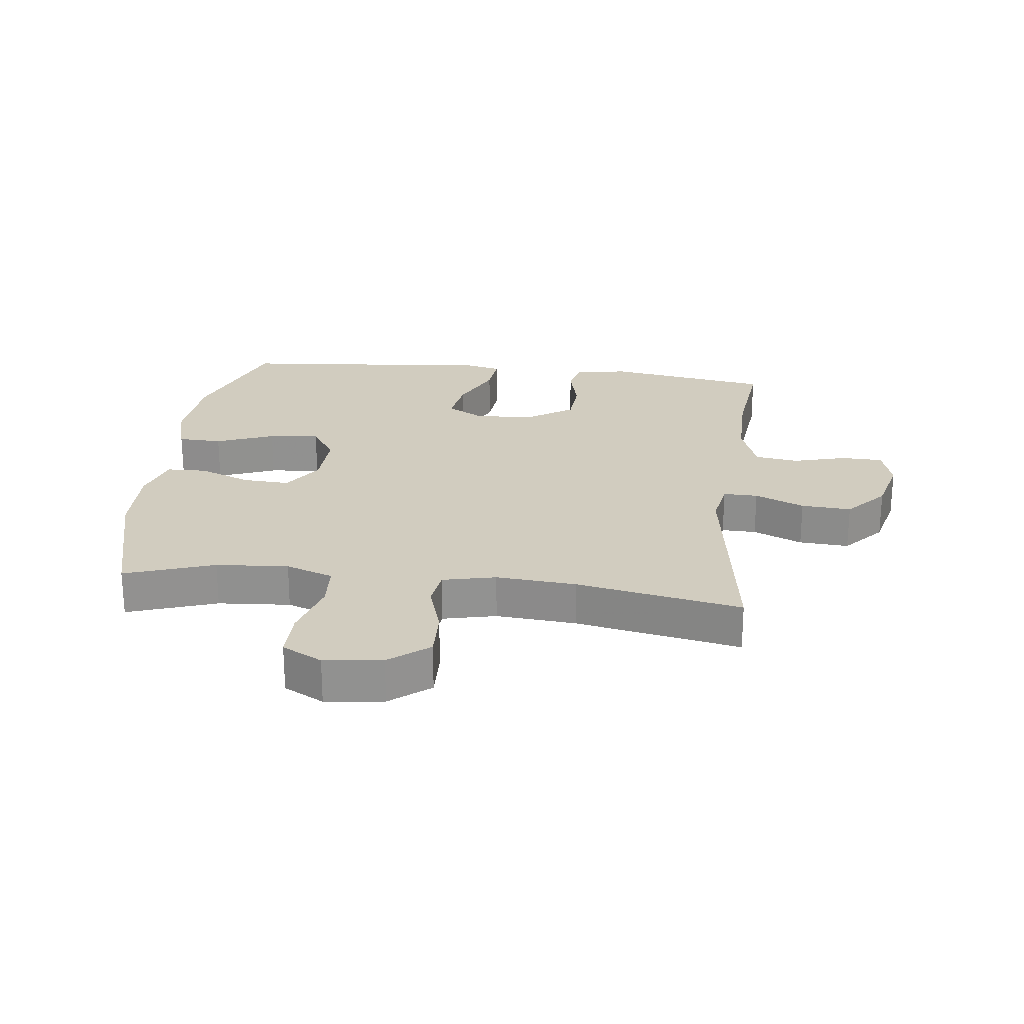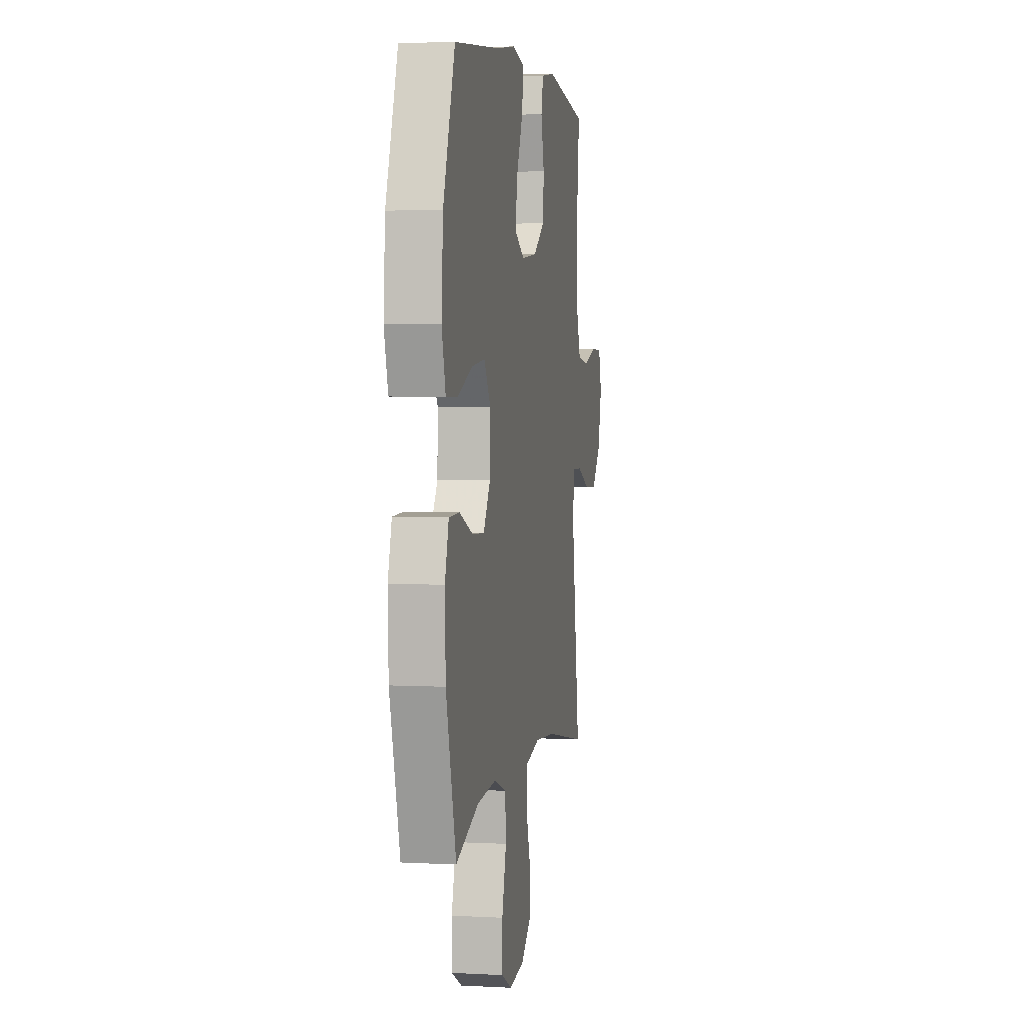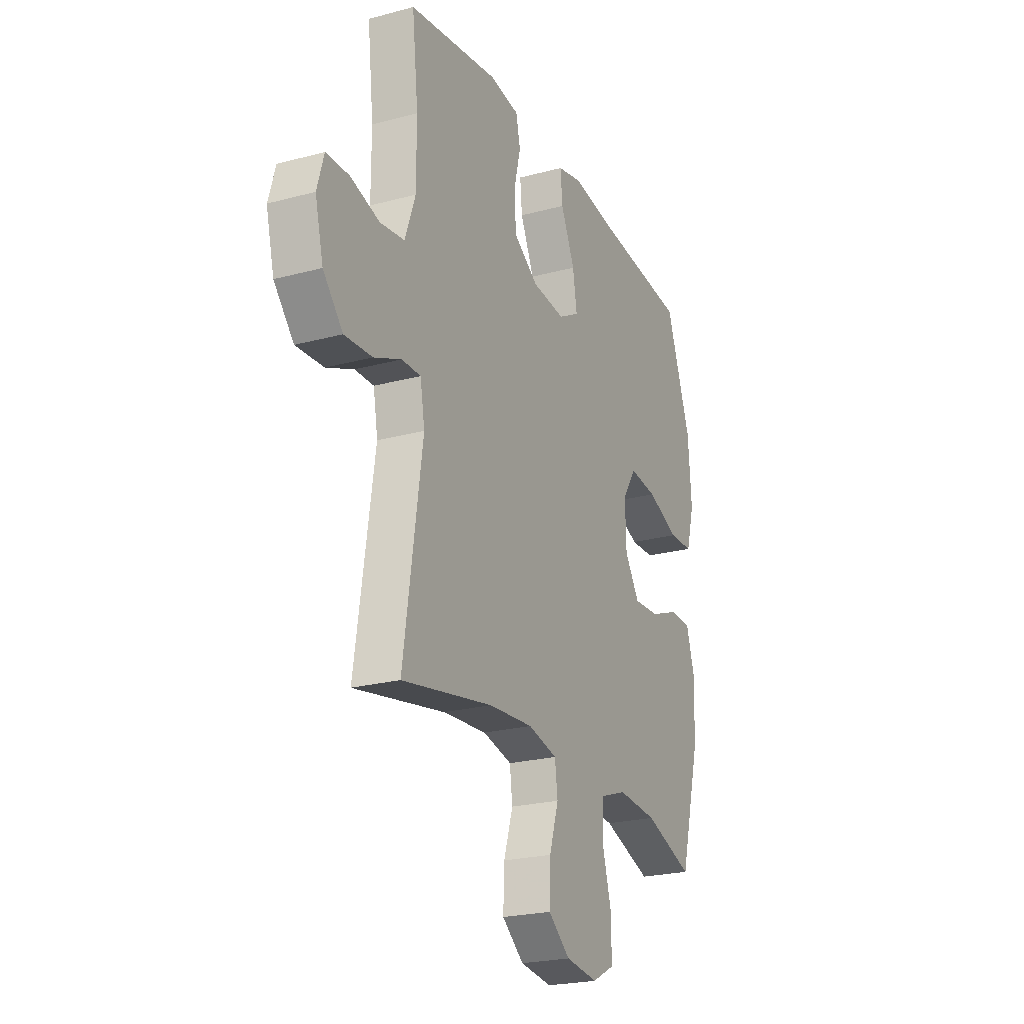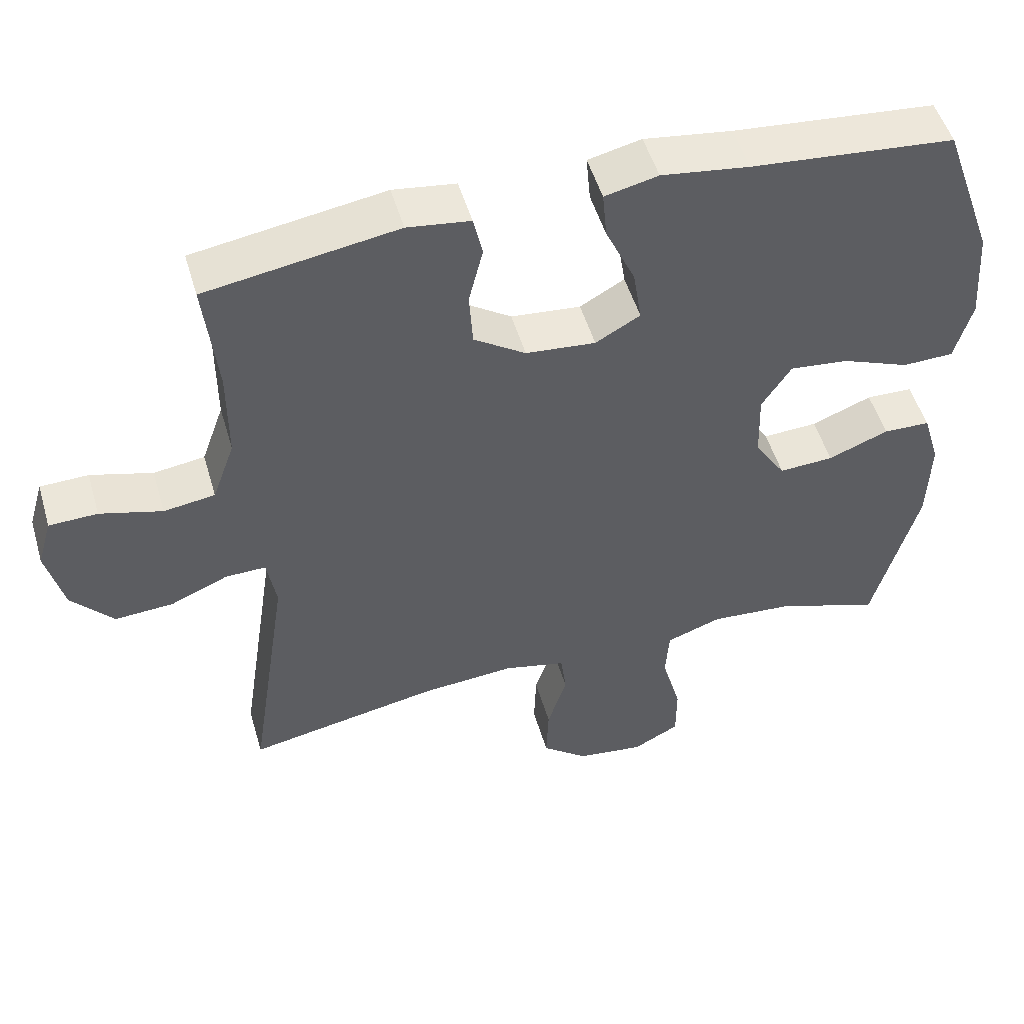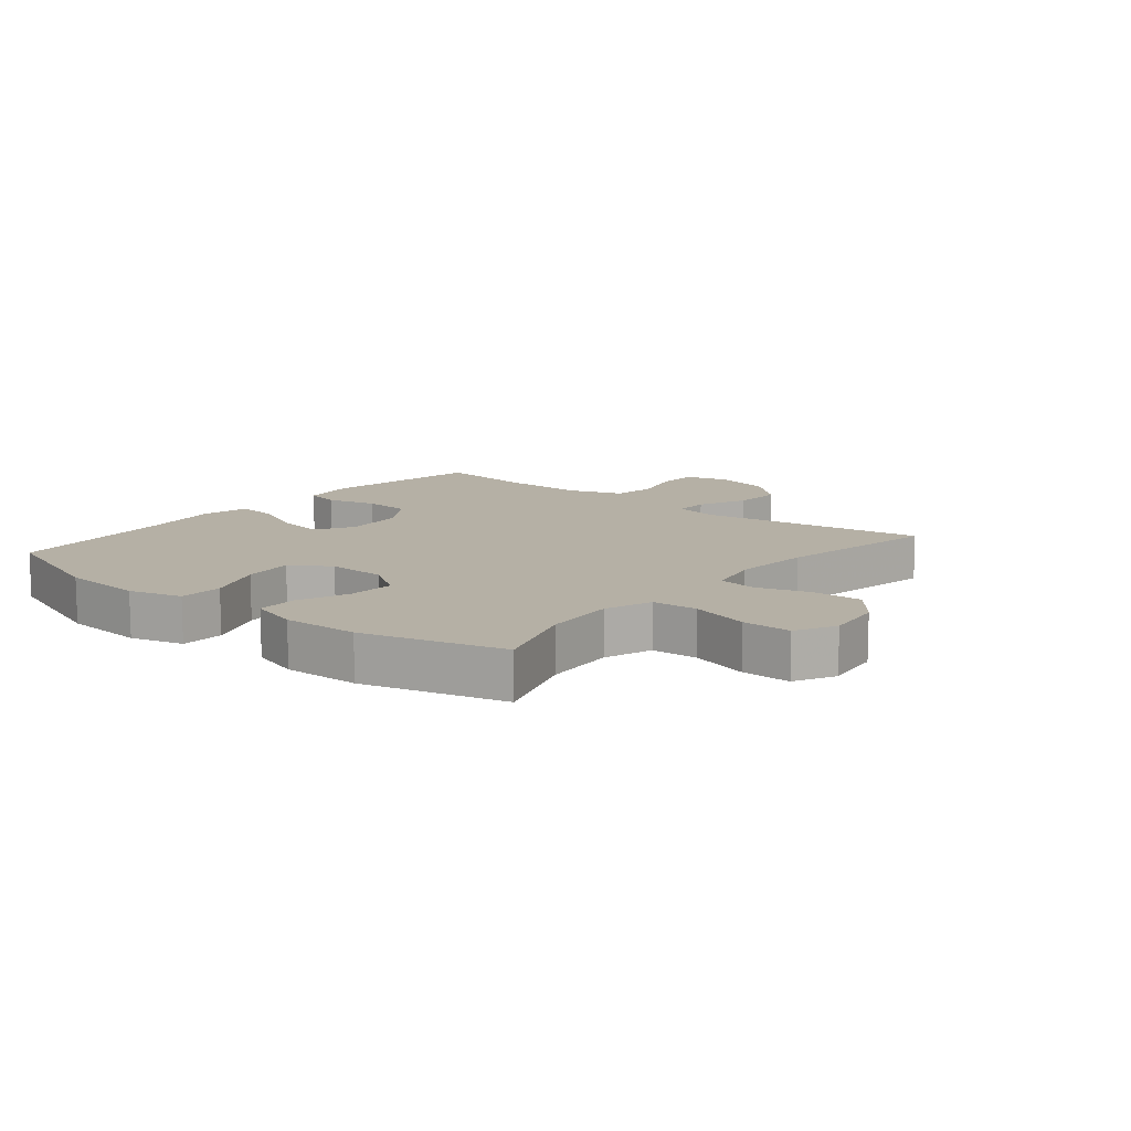
<metadata>
{"format":"obj","ext":"obj","renderer":"f3d","projection":"perspective","resolution":1024,"background":"white","views":[{"elev":24.1,"azim":-173.0,"up":"+Y"},{"elev":3.7,"azim":100.1,"up":"+Z"},{"elev":-23.3,"azim":-65.6,"up":"+Z"},{"elev":50.8,"azim":-16.2,"up":"+Z"},{"elev":11.7,"azim":129.4,"up":"+Y"}]}
</metadata>
<code>
v -0.5 0.07 0.5
v -0.235 0.07 0.542
v -0.148 0.07 0.53
v -0.135 0.07 0.473
v -0.155 0.07 0.392
v -0.15 0.07 0.316
v -0.078 0.07 0.268
v 0.019 0.07 0.259
v 0.081 0.07 0.294
v 0.069 0.07 0.37
v 0.028 0.07 0.46
v 0.022 0.07 0.526
v 0.096 0.07 0.543
v 0.218 0.07 0.526
v 0.5 0.07 0.5
v 0.573 0.07 0.295
v 0.583 0.07 0.161
v 0.559 0.07 0.075
v 0.488 0.07 0.073
v 0.394 0.07 0.11
v 0.312 0.07 0.119
v 0.271 0.07 0.056
v 0.274 0.07 -0.039
v 0.317 0.07 -0.105
v 0.393 0.07 -0.101
v 0.477 0.07 -0.068
v 0.542 0.07 -0.07
v 0.566 0.07 -0.149
v 0.562 0.07 -0.272
v 0.5 0.07 -0.5
v 0.356 0.07 -0.45
v 0.239 0.07 -0.441
v 0.162 0.07 -0.468
v 0.157 0.07 -0.542
v 0.184 0.07 -0.638
v 0.184 0.07 -0.717
v 0.119 0.07 -0.751
v 0.025 0.07 -0.739
v -0.039 0.07 -0.688
v -0.036 0.07 -0.607
v -0.009 0.07 -0.522
v -0.017 0.07 -0.46
v -0.103 0.07 -0.44
v -0.233 0.07 -0.45
v -0.5 0.07 -0.5
v -0.445 0.07 -0.134
v -0.458 0.07 -0.059
v -0.514 0.07 -0.06
v -0.594 0.07 -0.094
v -0.675 0.07 -0.099
v -0.733 0.07 -0.034
v -0.757 0.07 0.062
v -0.737 0.07 0.131
v -0.67 0.07 0.133
v -0.584 0.07 0.109
v -0.513 0.07 0.119
v -0.482 0.07 0.206
v -0.482 0.07 0.336
v -0.5 0 0.5
v -0.235 0 0.542
v -0.148 0 0.53
v -0.135 0 0.473
v -0.155 0 0.392
v -0.15 0 0.316
v -0.078 0 0.268
v 0.019 0 0.259
v 0.081 0 0.294
v 0.069 0 0.37
v 0.028 0 0.46
v 0.022 0 0.526
v 0.096 0 0.543
v 0.218 0 0.526
v 0.5 0 0.5
v 0.573 0 0.295
v 0.583 0 0.161
v 0.559 0 0.075
v 0.488 0 0.073
v 0.394 0 0.11
v 0.312 0 0.119
v 0.271 0 0.056
v 0.274 0 -0.039
v 0.317 0 -0.105
v 0.393 0 -0.101
v 0.477 0 -0.068
v 0.542 0 -0.07
v 0.566 0 -0.149
v 0.562 0 -0.272
v 0.5 0 -0.5
v 0.356 0 -0.45
v 0.239 0 -0.441
v 0.162 0 -0.468
v 0.157 0 -0.542
v 0.184 0 -0.638
v 0.184 0 -0.717
v 0.119 0 -0.751
v 0.025 0 -0.739
v -0.039 0 -0.688
v -0.036 0 -0.607
v -0.009 0 -0.522
v -0.017 0 -0.46
v -0.103 0 -0.44
v -0.233 0 -0.45
v -0.5 0 -0.5
v -0.445 0 -0.134
v -0.458 0 -0.059
v -0.514 0 -0.06
v -0.594 0 -0.094
v -0.675 0 -0.099
v -0.733 0 -0.034
v -0.757 0 0.062
v -0.737 0 0.131
v -0.67 0 0.133
v -0.584 0 0.109
v -0.513 0 0.119
v -0.482 0 0.206
v -0.482 0 0.336
f 52 53 54 55
f 52 55 56
f 51 52 56
f 48 49 50 51
f 47 48 51 56
f 44 45 46
f 43 44 46 47
f 42 43 47 56
f 38 39 40 41
f 38 41 42
f 37 38 42
f 34 35 36 37
f 33 34 37 42
f 32 33 42 56
f 28 29 30 31
f 25 26 27 28
f 24 25 28 31
f 23 24 31 32
f 17 18 19 20
f 17 20 21
f 14 15 16 17
f 14 17 21
f 13 14 21 22
f 10 11 12 13
f 9 10 13 22
f 2 3 4 5
f 58 1 2 5
f 57 58 5 6
f 8 9 22 23
f 7 8 23 32
f 32 56 57
f 6 7 32 57
f 113 112 111 110
f 114 113 110
f 114 110 109
f 109 108 107 106
f 114 109 106 105
f 104 103 102
f 105 104 102 101
f 114 105 101 100
f 99 98 97 96
f 100 99 96
f 100 96 95
f 95 94 93 92
f 100 95 92 91
f 114 100 91 90
f 89 88 87 86
f 86 85 84 83
f 89 86 83 82
f 90 89 82 81
f 78 77 76 75
f 79 78 75
f 75 74 73 72
f 79 75 72
f 80 79 72 71
f 71 70 69 68
f 80 71 68 67
f 63 62 61 60
f 63 60 59 116
f 64 63 116 115
f 81 80 67 66
f 90 81 66 65
f 115 114 90
f 115 90 65 64
f 1 59 60 2
f 2 60 61 3
f 3 61 62 4
f 4 62 63 5
f 5 63 64 6
f 6 64 65 7
f 7 65 66 8
f 8 66 67 9
f 9 67 68 10
f 10 68 69 11
f 11 69 70 12
f 12 70 71 13
f 13 71 72 14
f 14 72 73 15
f 15 73 74 16
f 16 74 75 17
f 17 75 76 18
f 18 76 77 19
f 19 77 78 20
f 20 78 79 21
f 21 79 80 22
f 22 80 81 23
f 23 81 82 24
f 24 82 83 25
f 25 83 84 26
f 26 84 85 27
f 27 85 86 28
f 28 86 87 29
f 29 87 88 30
f 30 88 89 31
f 31 89 90 32
f 32 90 91 33
f 33 91 92 34
f 34 92 93 35
f 35 93 94 36
f 36 94 95 37
f 37 95 96 38
f 38 96 97 39
f 39 97 98 40
f 40 98 99 41
f 41 99 100 42
f 42 100 101 43
f 43 101 102 44
f 44 102 103 45
f 45 103 104 46
f 46 104 105 47
f 47 105 106 48
f 48 106 107 49
f 49 107 108 50
f 50 108 109 51
f 51 109 110 52
f 52 110 111 53
f 53 111 112 54
f 54 112 113 55
f 55 113 114 56
f 56 114 115 57
f 57 115 116 58
f 58 116 59 1

</code>
